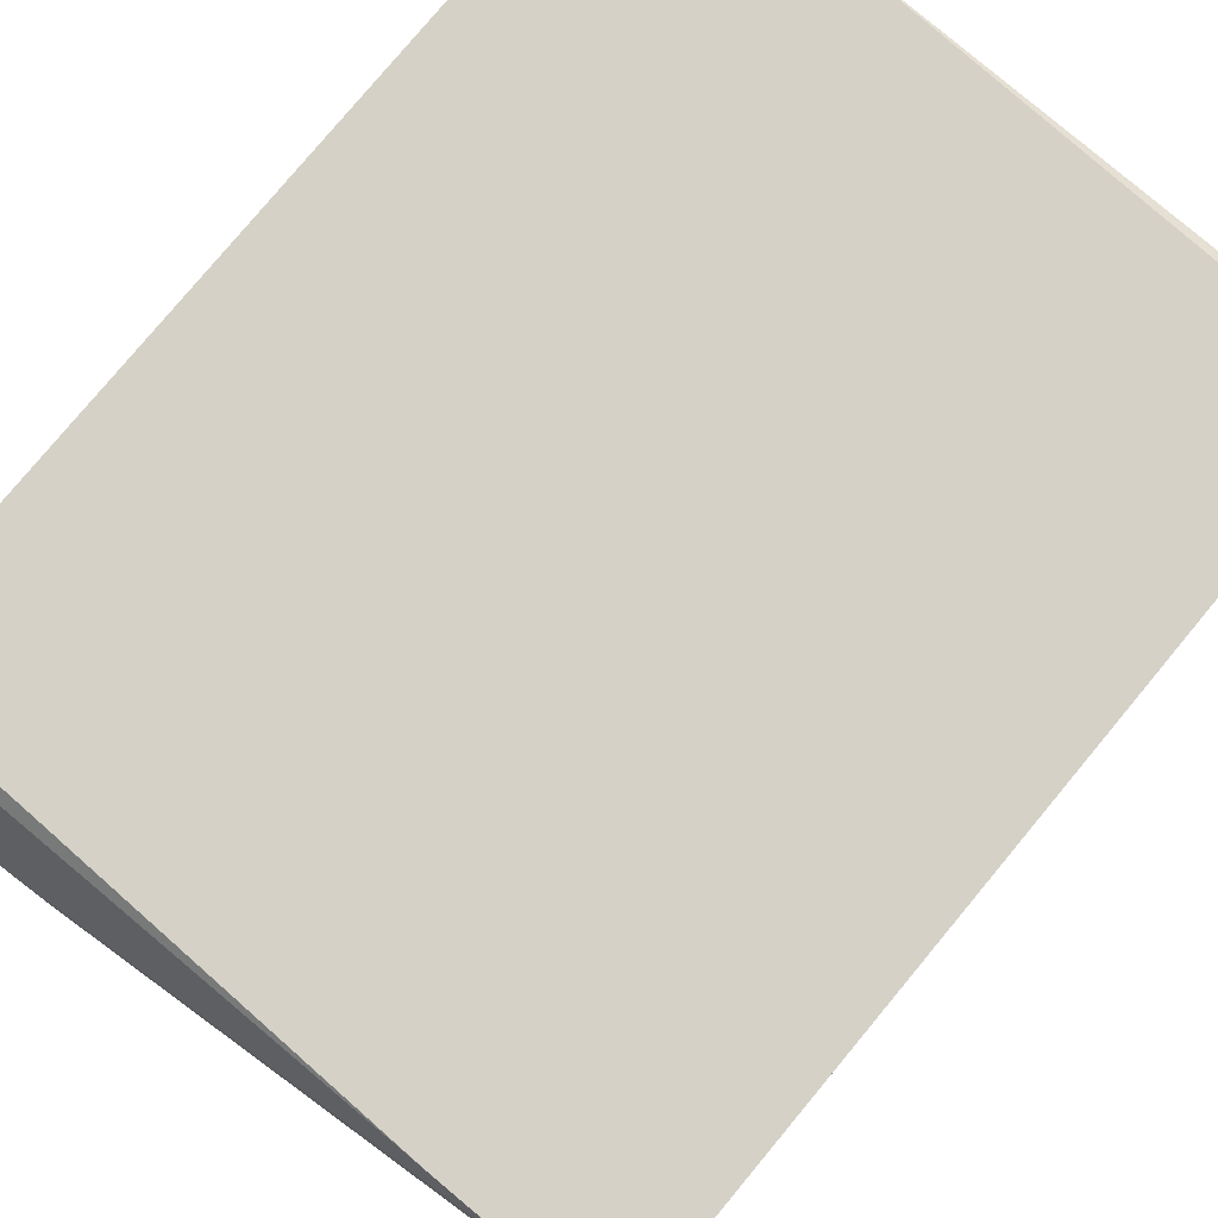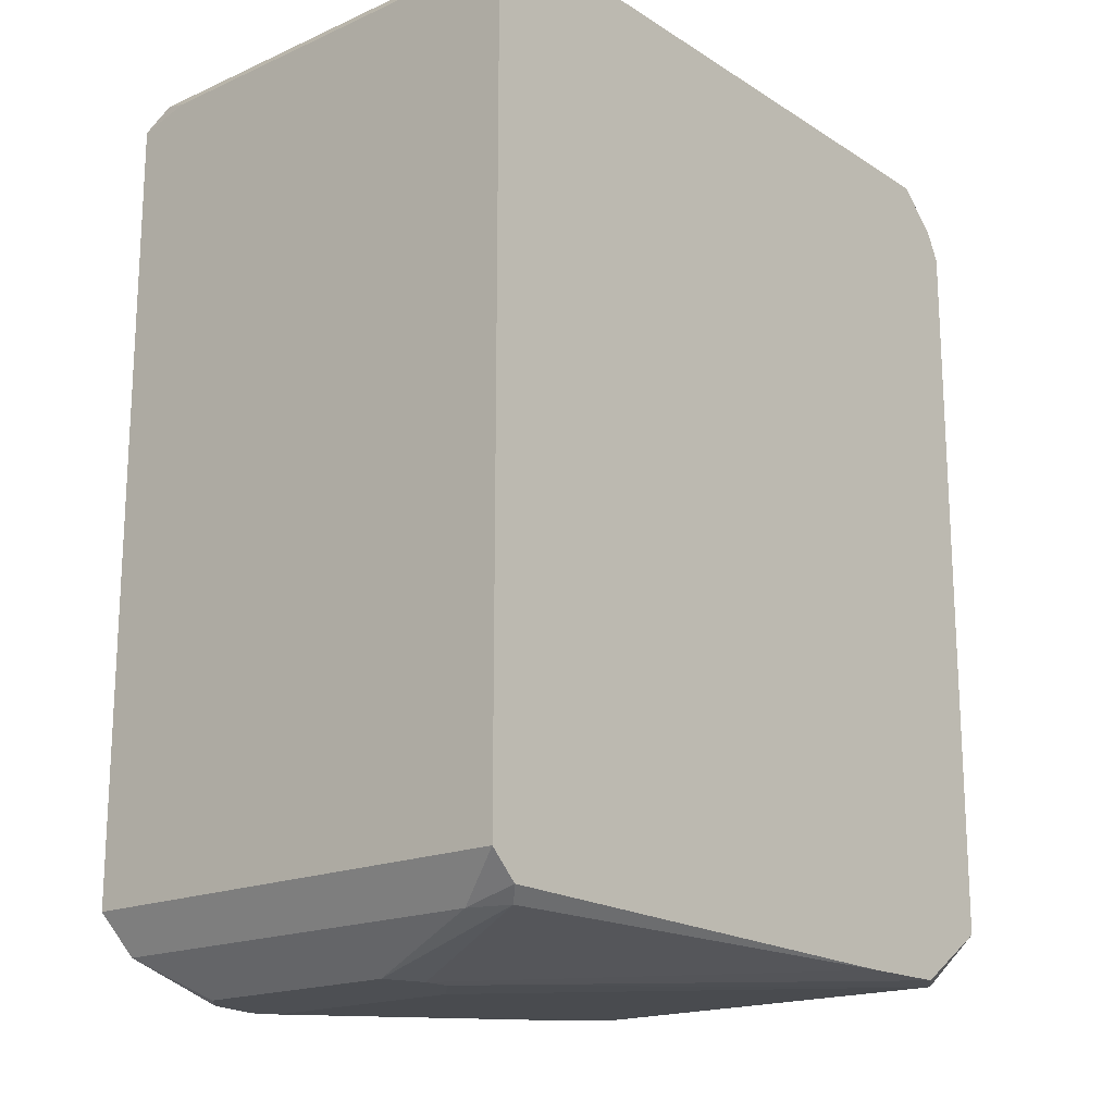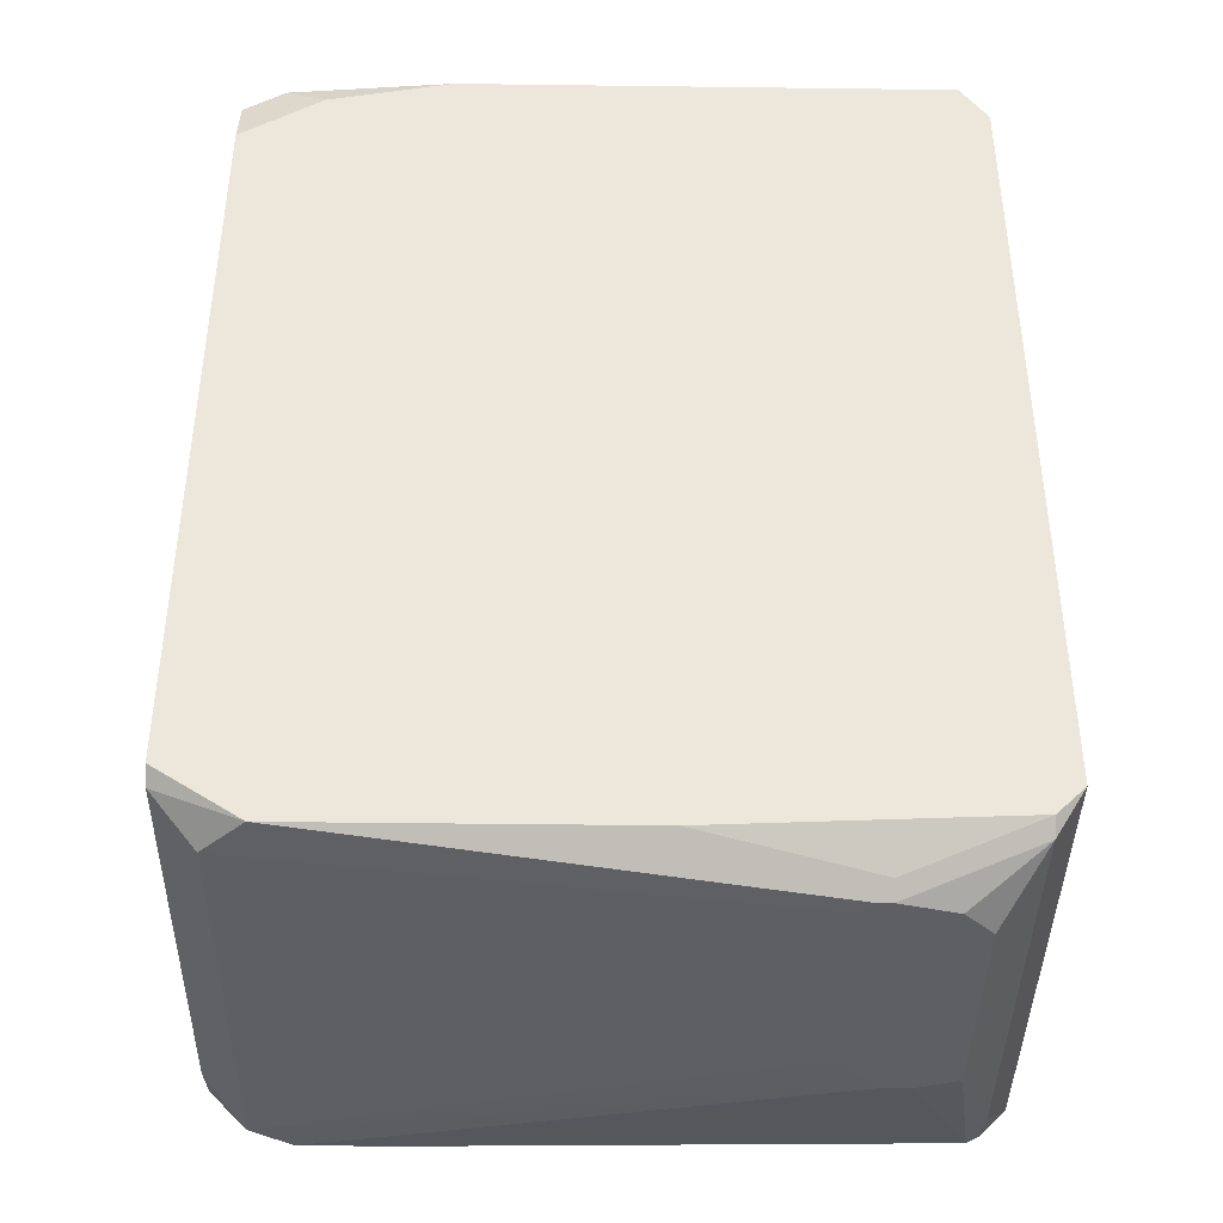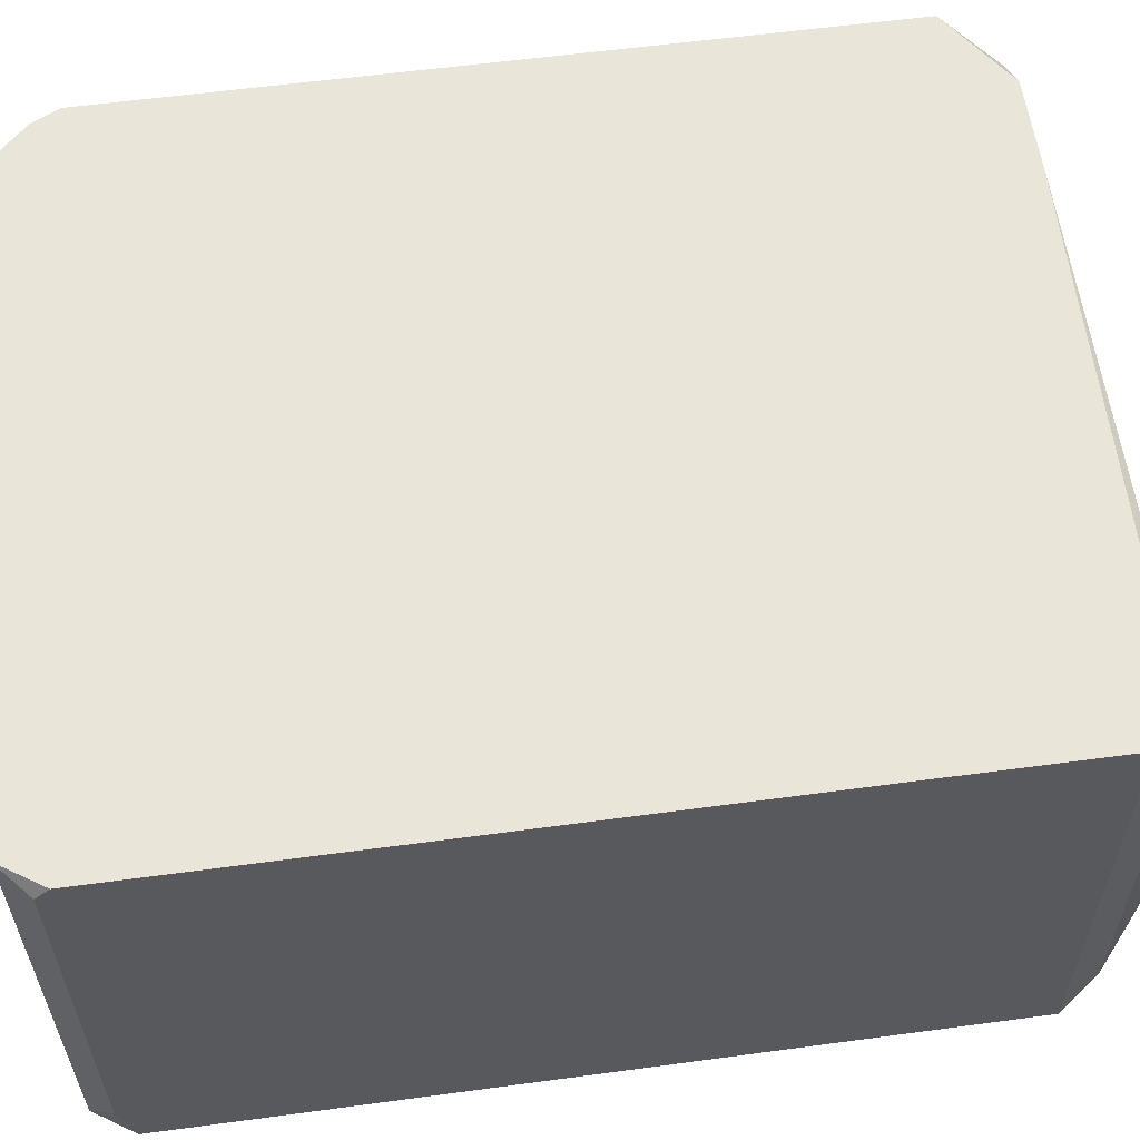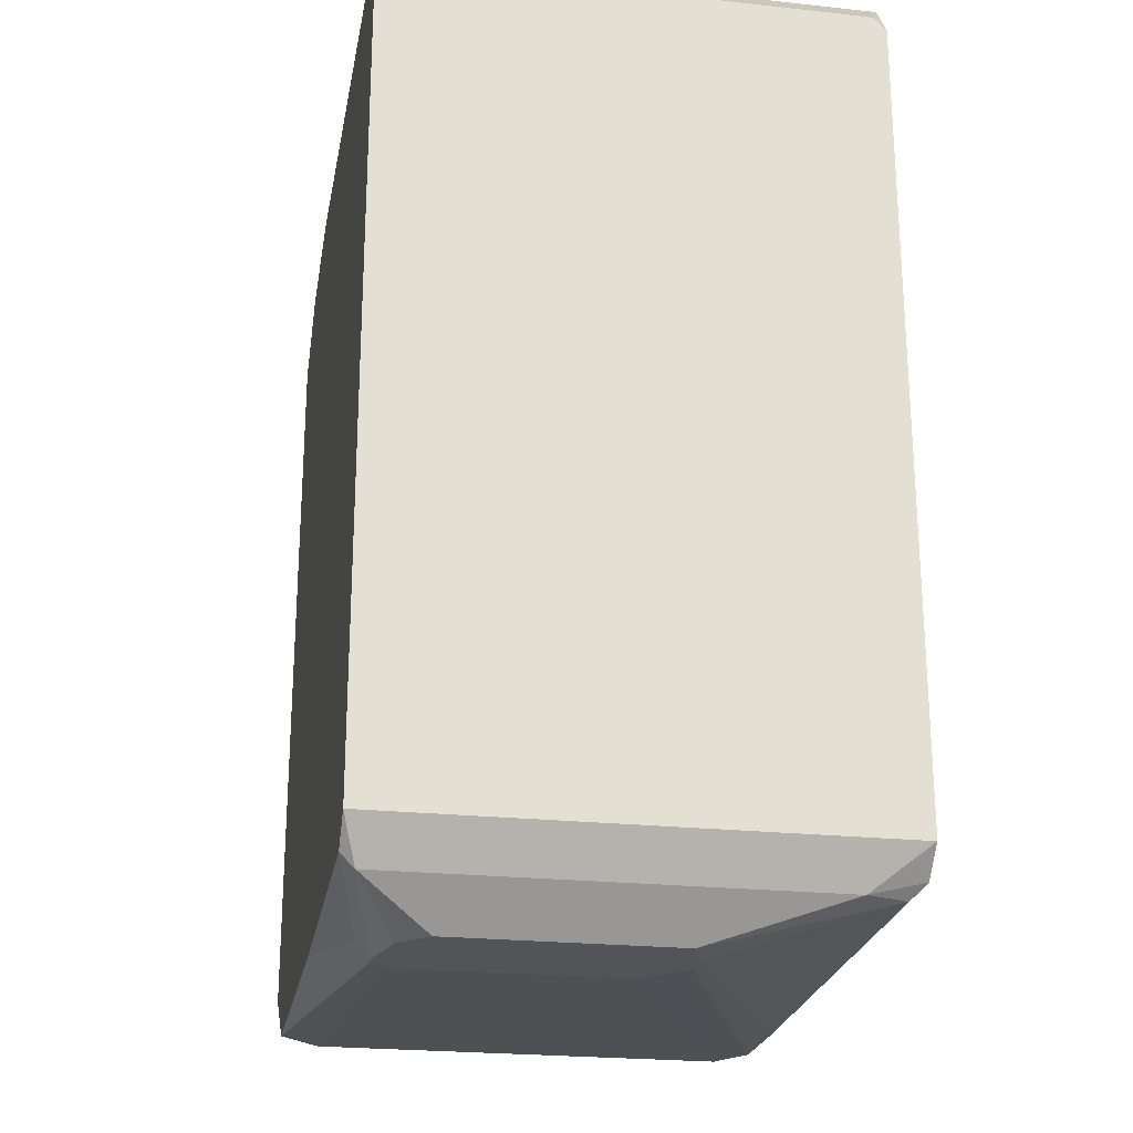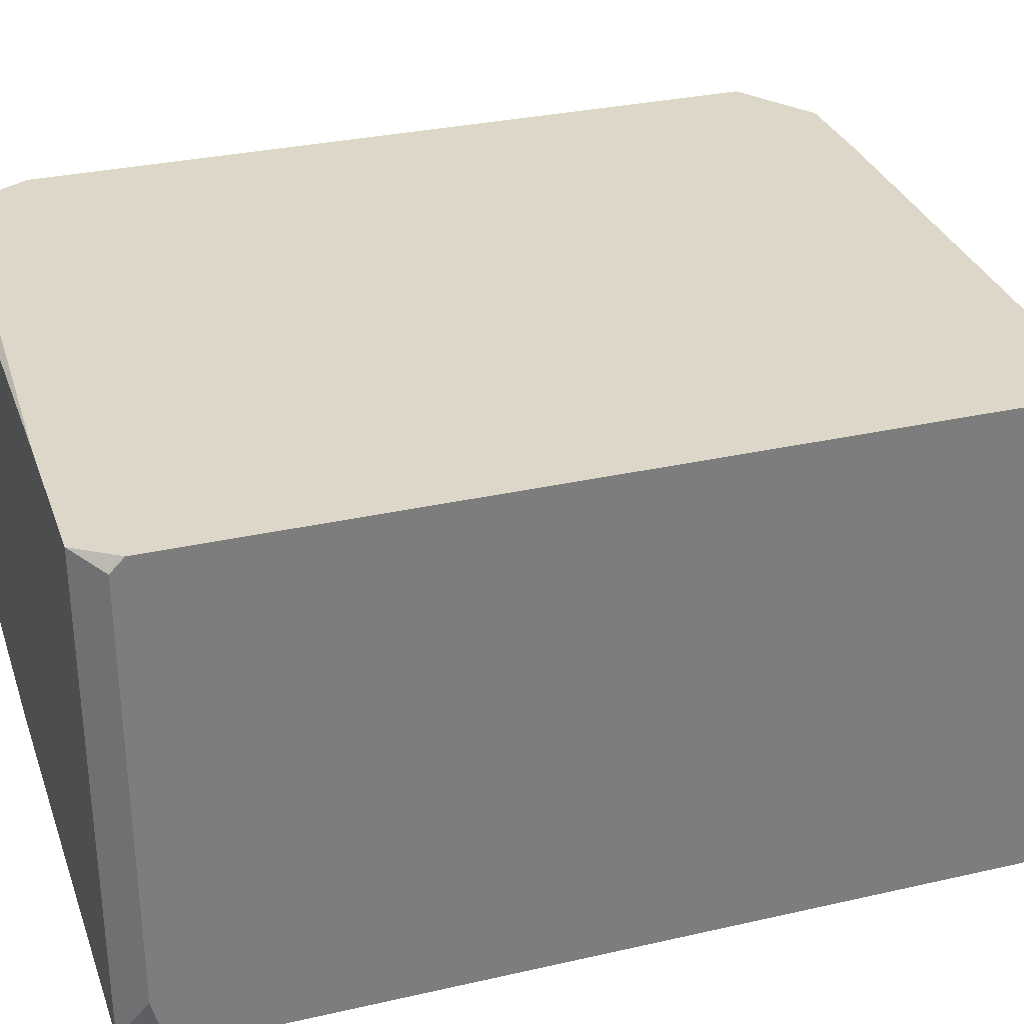
<metadata>
{"format":"obj","ext":"obj","renderer":"f3d","projection":"perspective","resolution":1024,"background":"white","views":[{"elev":79.7,"azim":39.8,"up":"+Z"},{"elev":-17.8,"azim":-49.0,"up":"+Y"},{"elev":-40.6,"azim":179.1,"up":"+Y"},{"elev":58.5,"azim":-97.9,"up":"+Z"},{"elev":-23.4,"azim":-100.3,"up":"+Y"},{"elev":30.9,"azim":-108.1,"up":"+Z"}]}
</metadata>
<code>
v -0.02112 -0.02404 0.004439
v 0.02166 0.02439 0.03027
v 0.02166 0.02439 0.005246
v 0.02166 0.02116 0.03349
v 0.02166 0.02116 0.004439
v 0.02166 -0.02323 0.03349
v 0.02166 -0.02323 0.004439
v 0.02166 -0.02404 0.03027
v 0.02166 -0.02404 0.005246
v 0.02085 0.02277 0.03349
v 0.02004 0.02439 0.03269
v 0.01923 0.026 0.03027
v 0.01923 0.026 0.005246
v 0.01923 -0.02646 0.03188
v 0.01923 -0.02646 0.00686
v 0.01843 0.026 0.03269
v 0.01843 0.0252 0.03349
v 0.01681 0.02439 0.004439
v 0.01681 -0.02646 0.03349
v 0.01681 -0.02646 0.004439
v 0.01116 -0.02646 0.03349
v 0.009549 0.026 0.004439
v -0.002557 -0.02646 0.004439
v -0.01063 0.026 0.03349
v -0.01063 -0.02888 0.02058
v -0.01063 -0.02888 0.007667
v -0.01224 -0.02807 0.006053
v -0.01144 -0.02888 0.00686
v -0.01224 -0.02888 0.00686
v -0.01305 -0.02888 0.023
v -0.01466 -0.02888 0.023
v -0.01547 -0.02888 0.007667
v -0.01708 -0.02888 0.02219
v -0.01708 -0.02888 0.009281
v -0.0187 -0.02646 0.03269
v -0.01951 0.026 0.03349
v -0.01951 0.026 0.004439
v -0.01951 -0.02565 0.03349
v -0.01951 -0.02565 0.004439
v -0.01951 -0.02646 0.03027
v -0.01951 -0.02646 0.005246
v -0.02112 0.02439 0.03269
v -0.02112 0.02439 0.007667
v -0.02112 0.02358 0.03349
v -0.02112 0.02358 0.004439
v -0.02112 -0.02404 0.03349
f 14 6 19
f 43 37 45
f 20 7 9
f 20 9 15
f 8 14 15
f 8 15 9
f 8 6 14
f 31 35 33
f 42 43 45
f 42 45 1
f 42 1 46
f 42 46 44
f 42 44 36
f 42 36 37
f 42 37 43
f 18 22 13
f 18 13 3
f 18 3 5
f 2 4 6
f 2 6 8
f 2 8 9
f 2 9 7
f 2 7 5
f 2 5 3
f 10 4 2
f 24 17 16
f 32 34 41
f 39 27 41
f 39 41 1
f 12 2 3
f 12 3 13
f 12 13 22
f 12 22 37
f 12 37 36
f 12 36 24
f 12 24 16
f 12 16 2
f 11 10 2
f 11 2 16
f 11 16 17
f 11 17 10
f 21 38 35
f 21 35 31
f 21 19 6
f 21 6 4
f 21 4 10
f 21 10 17
f 21 17 24
f 21 24 36
f 21 36 44
f 21 44 46
f 21 46 38
f 40 38 46
f 40 46 1
f 40 1 41
f 40 41 34
f 40 34 33
f 40 33 35
f 40 35 38
f 29 32 41
f 29 41 27
f 29 27 20
f 29 20 28
f 23 39 1
f 23 1 45
f 23 45 37
f 23 37 22
f 23 22 18
f 23 18 5
f 23 5 7
f 23 7 20
f 23 20 27
f 23 27 39
f 26 28 20
f 26 20 15
f 26 15 14
f 26 14 25
f 30 25 14
f 30 14 19
f 30 19 21
f 30 21 31
f 30 31 33
f 30 33 34
f 30 34 32
f 30 32 29
f 30 29 28
f 30 28 26
f 30 26 25

</code>
